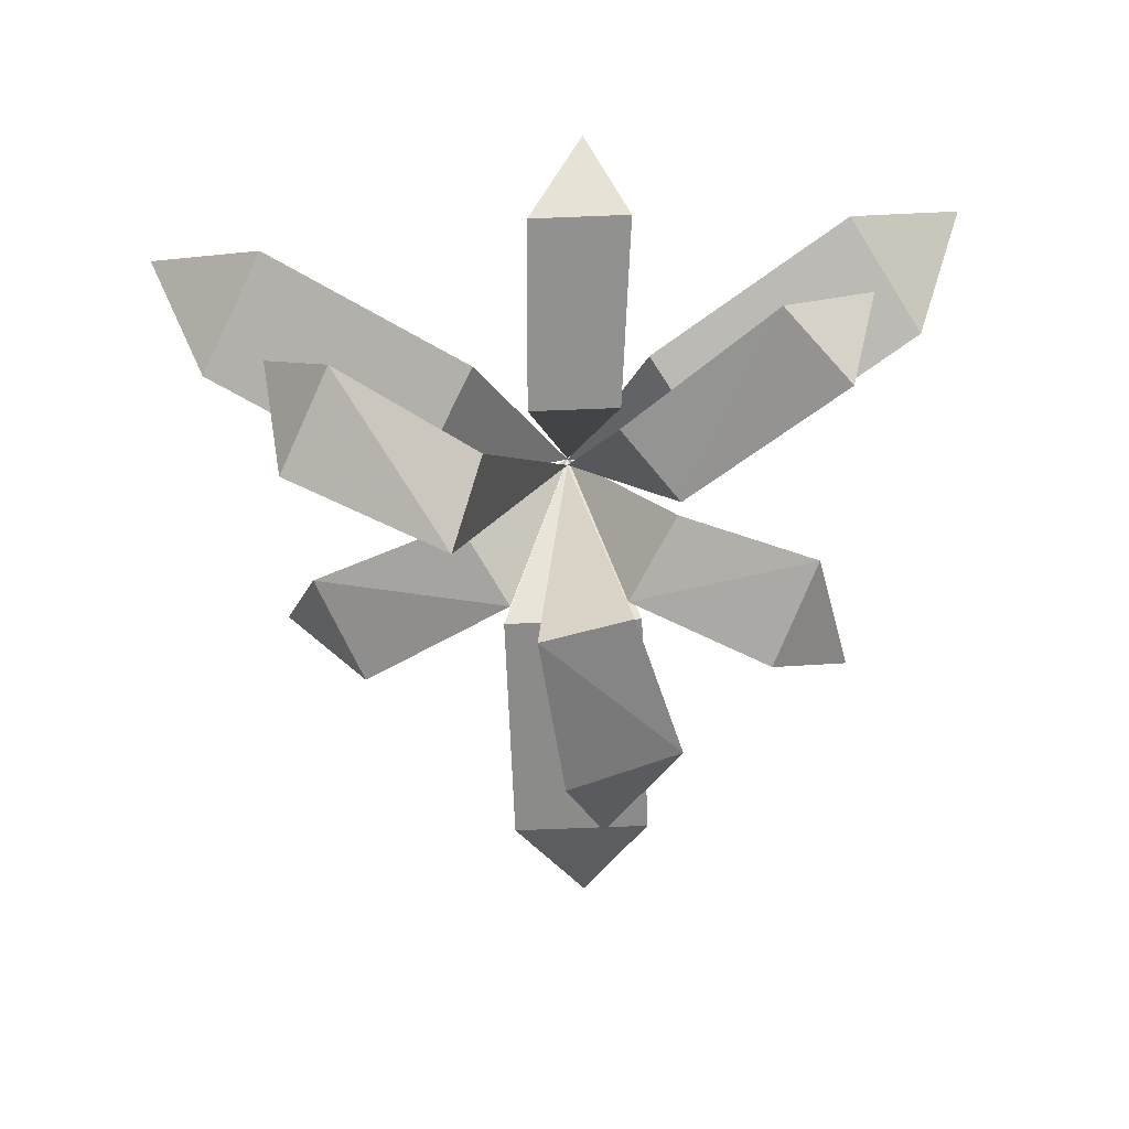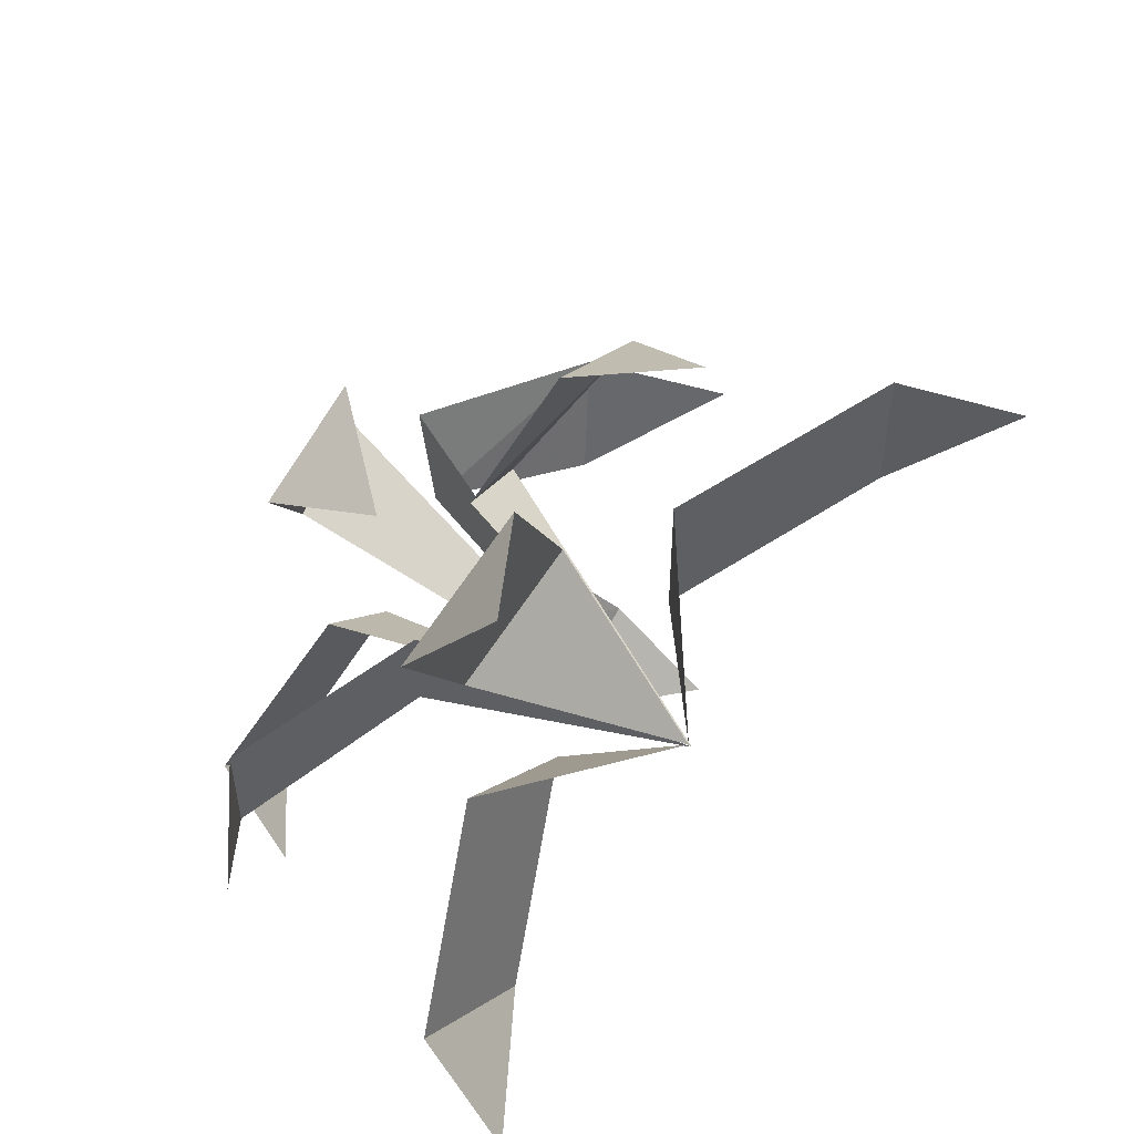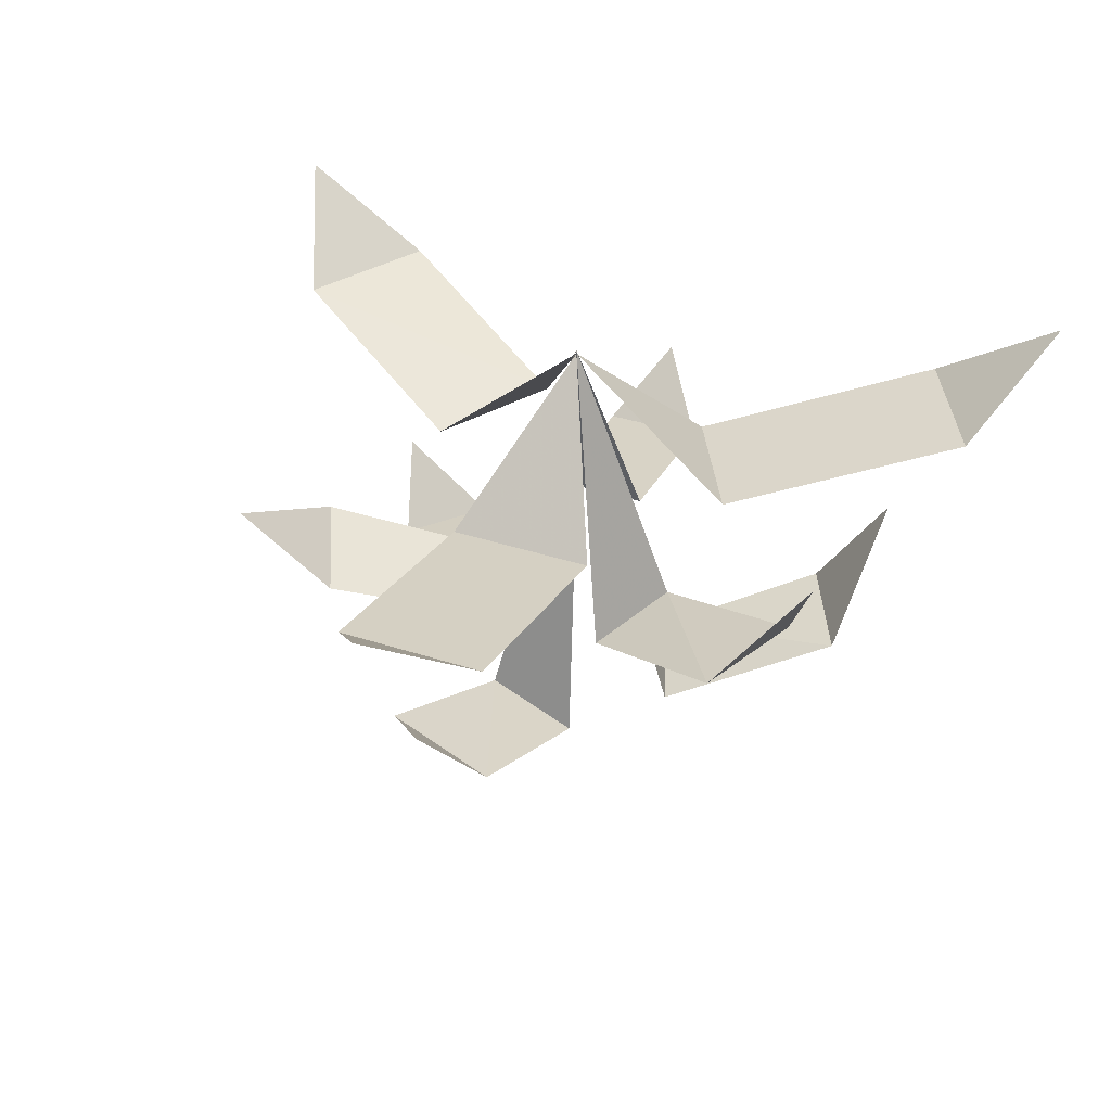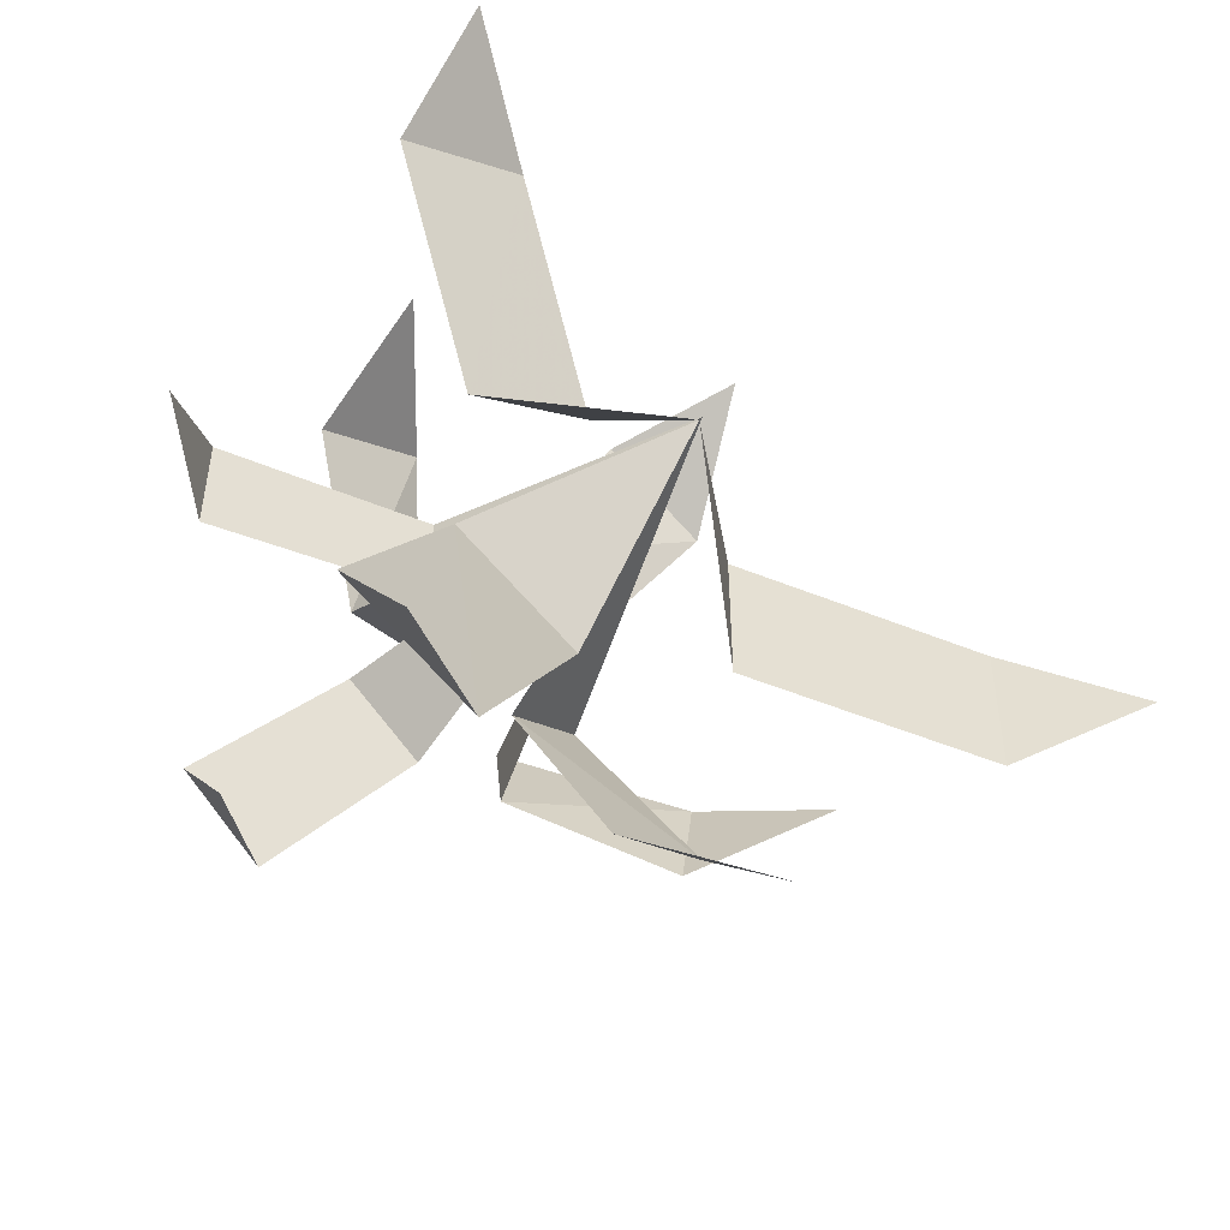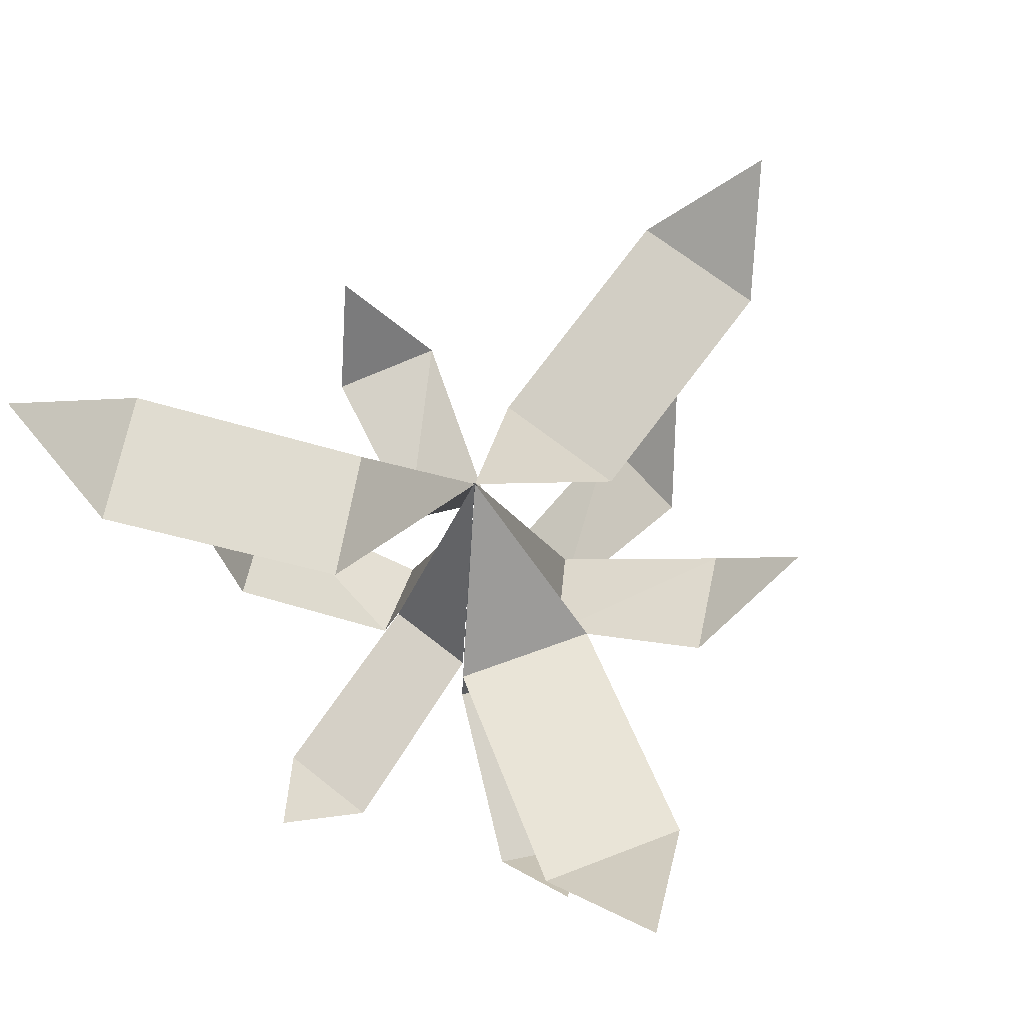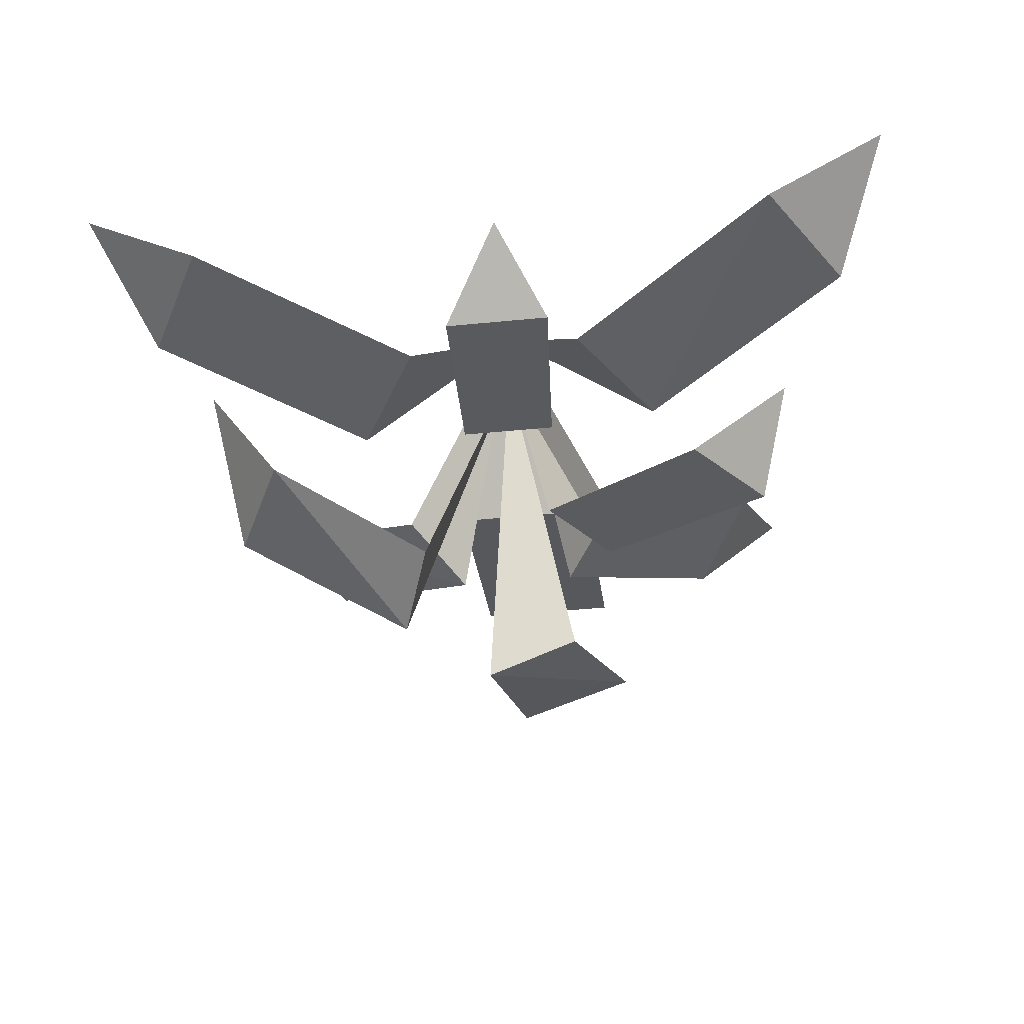
<metadata>
{"format":"obj","ext":"obj","renderer":"f3d","projection":"perspective","resolution":1024,"background":"white","views":[{"elev":-76.4,"azim":92.2,"up":"+Y"},{"elev":54.0,"azim":132.0,"up":"+Z"},{"elev":37.2,"azim":-67.1,"up":"+Y"},{"elev":-51.0,"azim":143.4,"up":"+Z"},{"elev":66.7,"azim":128.7,"up":"+Y"},{"elev":-41.5,"azim":96.9,"up":"+Y"}]}
</metadata>
<code>
v -0.7656 -0.1719 0.125
v -0.2812 -0.2812 0.125
v -0.2812 -0.2812 -0.1562
v -0.7656 -0.1719 -0.1562
v -0.9688 0 -0.01562
v 0 0 -0.01562
v 0.4844 -0.1719 0.5859
v 0.25 -0.2812 0.1641
v 0.007812 -0.2812 0.2969
v 0.2344 -0.1719 0.7188
v 0.4531 0 0.8359
v 0.2656 -0.1719 -0.7422
v 0.02344 -0.2812 -0.3281
v 0.2578 -0.2812 -0.1875
v 0.5078 -0.1719 -0.6016
v 0.4922 0 -0.8438
v -0.3438 -0.4531 -0.4062
v -0.1719 -0.5625 -0.125
v -0.01562 -0.5156 -0.2266
v -0.1406 -0.4141 -0.5078
v -0.3906 -0.2812 -0.5703
v 0 0.007812 -0.01562
v -0.1406 -0.4219 0.4922
v -0.01562 -0.5156 0.1953
v -0.1719 -0.5625 0.1016
v -0.3438 -0.4375 0.3984
v -0.2656 -0.2188 0.5703
v 0.5625 -0.5312 -0.1562
v 0.1875 -0.4609 -0.125
v 0.1875 -0.4609 0.05469
v 0.5625 -0.5312 0.03906
v 0.7031 -0.4062 -0.07031
v -0.5078 -0.6797 0.007812
v -0.1797 -0.8047 0.04688
v -0.1562 -0.75 -0.1328
v -0.4531 -0.6406 -0.2188
v -0.6641 -0.4766 -0.0625
v 0.01562 -0.1406 -0.01562
v 0.3203 -0.6406 0.4141
v 0.1641 -0.75 0.1328
v -0.007812 -0.8047 0.1953
v 0.1172 -0.6562 0.5156
v 0.2969 -0.4062 0.5625
v 0.2656 -0.7656 -0.5391
v 0.04688 -0.6875 -0.2266
v 0.1875 -0.6875 -0.1172
v 0.4141 -0.7656 -0.4141
v 0.4141 -0.625 -0.5938
f 1 2 3
f 1 3 4
f 1 4 5
f 1 5 4
f 1 4 2
f 2 4 3
f 2 3 6
f 2 6 3
f 7 8 9
f 7 9 10
f 7 10 11
f 7 11 10
f 7 10 8
f 8 10 9
f 8 9 6
f 8 6 9
f 12 13 14
f 12 14 15
f 12 15 16
f 12 16 15
f 12 15 13
f 13 15 14
f 13 14 6
f 13 6 14
f 17 18 19
f 17 19 20
f 17 20 21
f 17 21 20
f 17 20 18
f 18 20 19
f 18 19 22
f 18 22 19
f 23 24 25
f 23 25 26
f 23 26 27
f 23 27 26
f 23 26 24
f 24 26 25
f 24 25 22
f 24 22 25
f 28 29 30
f 28 30 31
f 28 31 32
f 28 32 31
f 28 31 29
f 29 31 30
f 29 30 22
f 29 22 30
f 33 34 35
f 33 35 36
f 33 36 37
f 33 37 36
f 33 36 34
f 34 36 35
f 34 35 38
f 34 38 35
f 39 40 41
f 39 41 42
f 39 42 43
f 39 43 42
f 39 42 40
f 40 42 41
f 40 41 38
f 40 38 41
f 44 45 46
f 44 46 47
f 44 47 48
f 44 48 47
f 44 47 45
f 45 47 46
f 45 46 38
f 45 38 46

</code>
